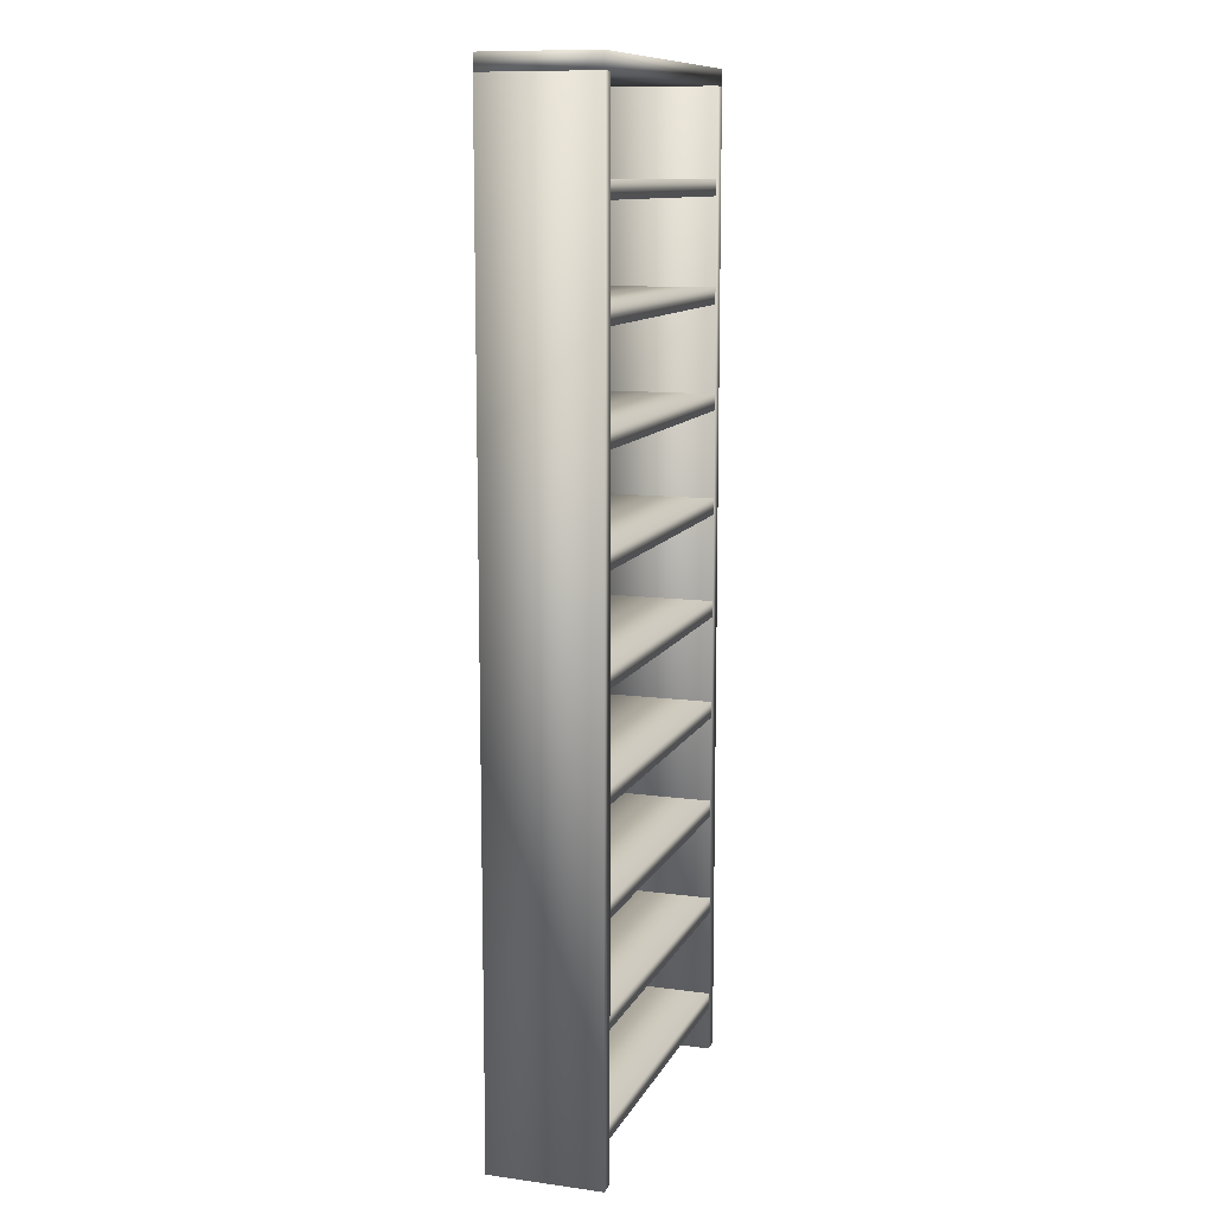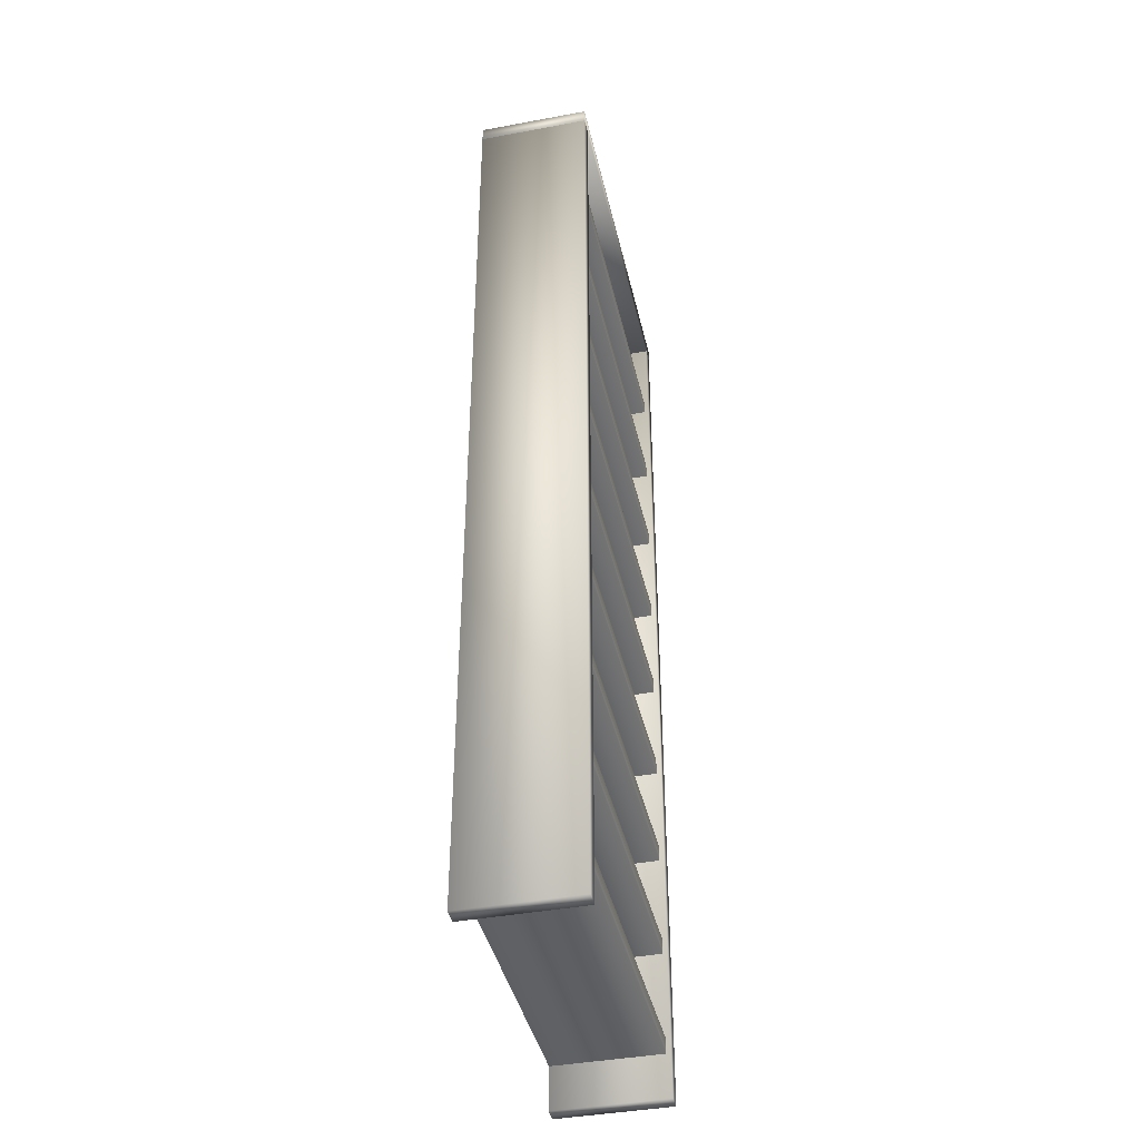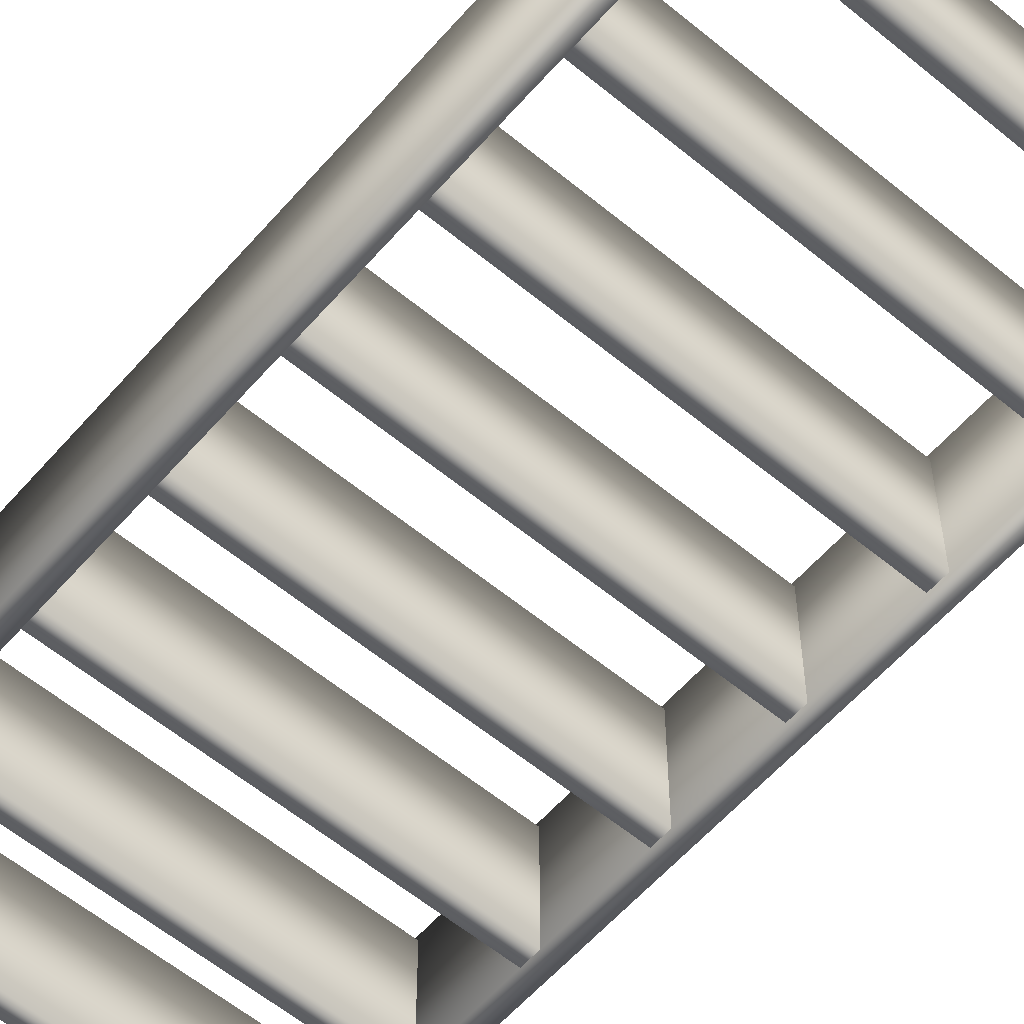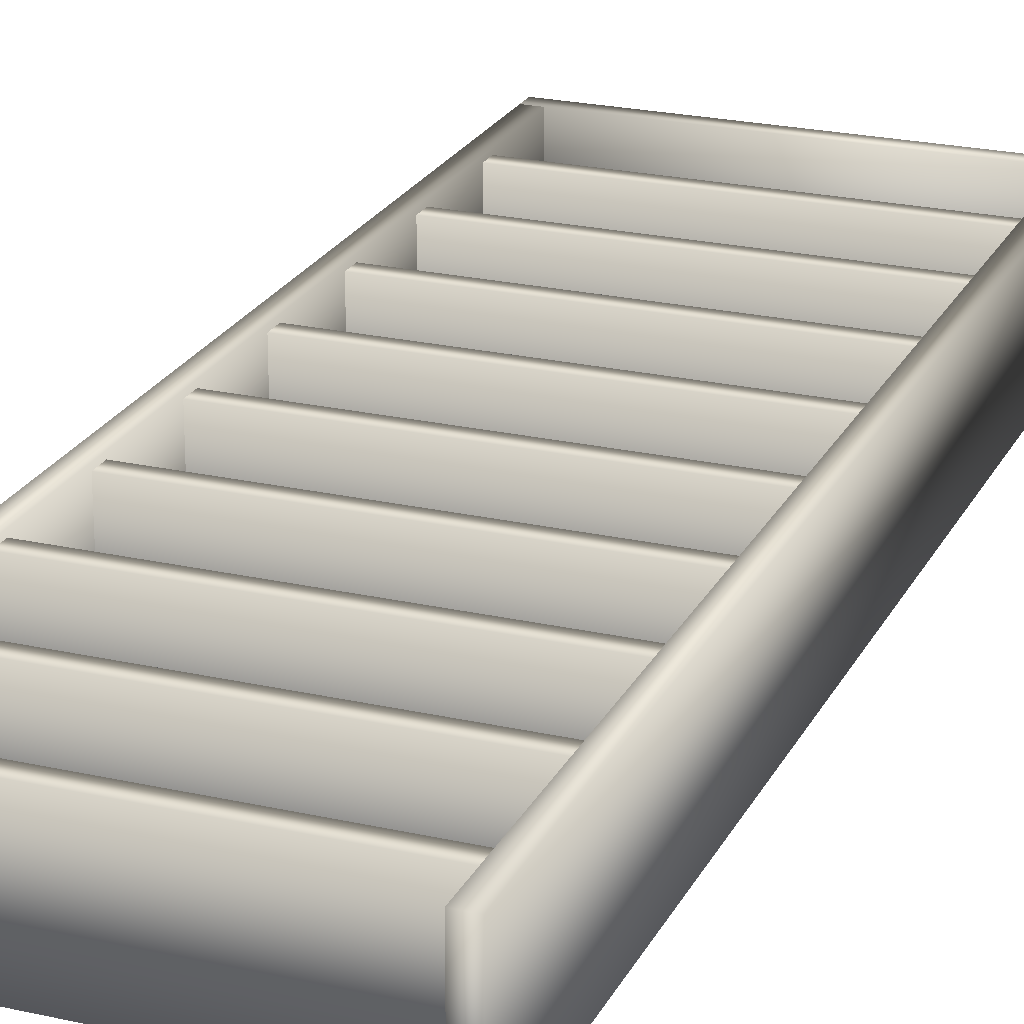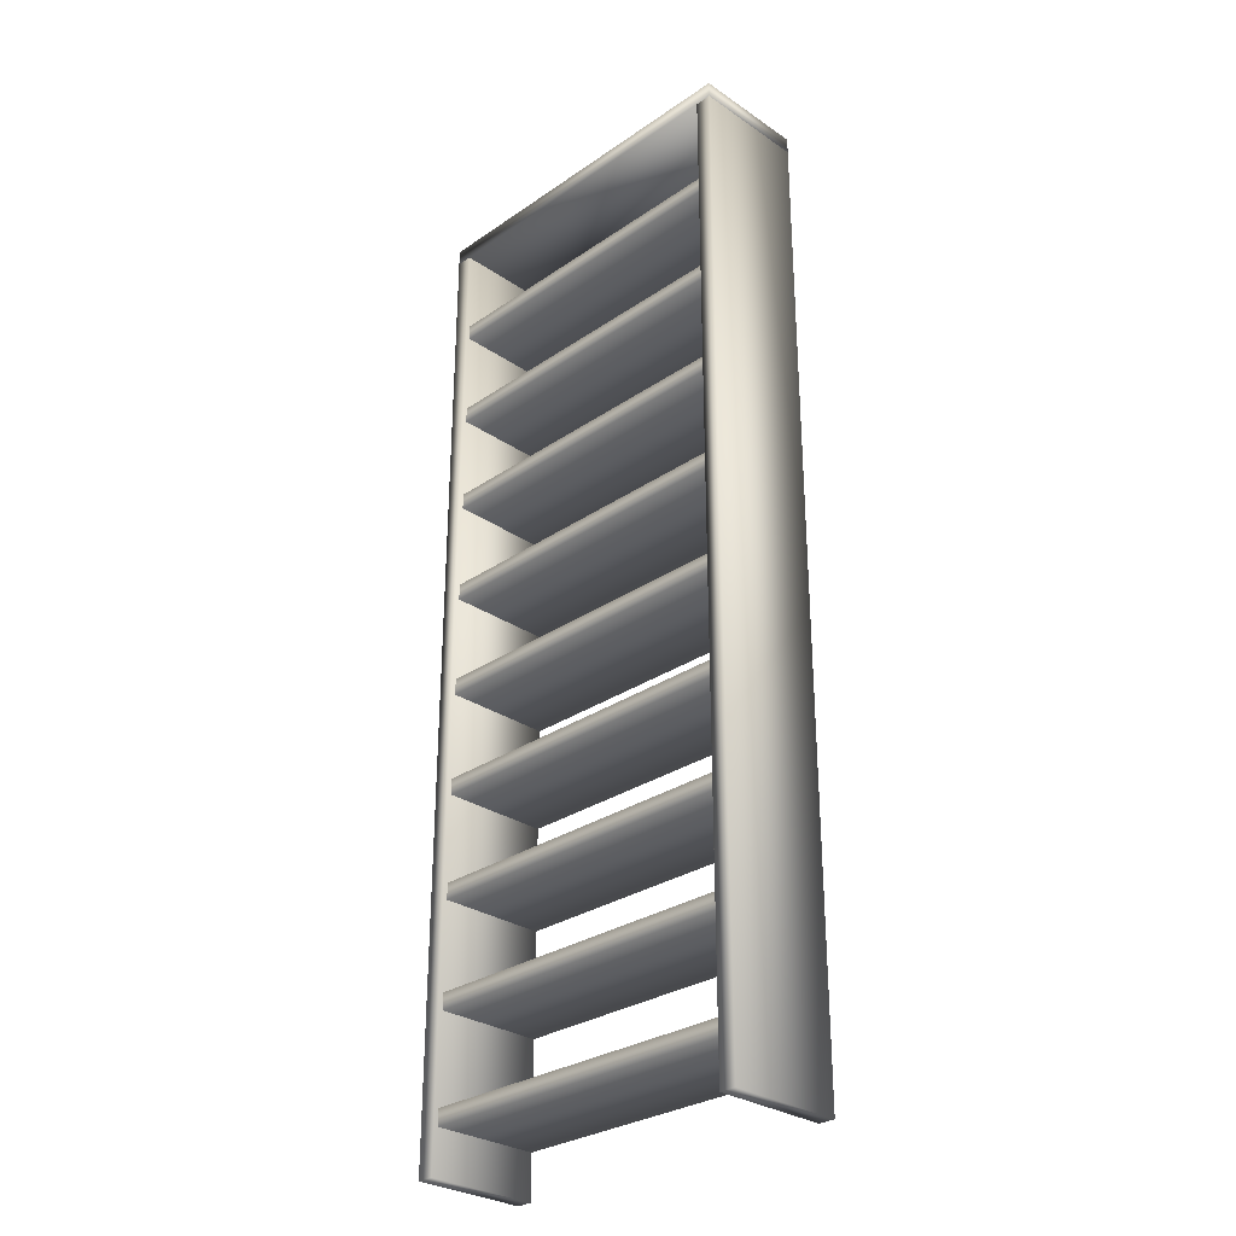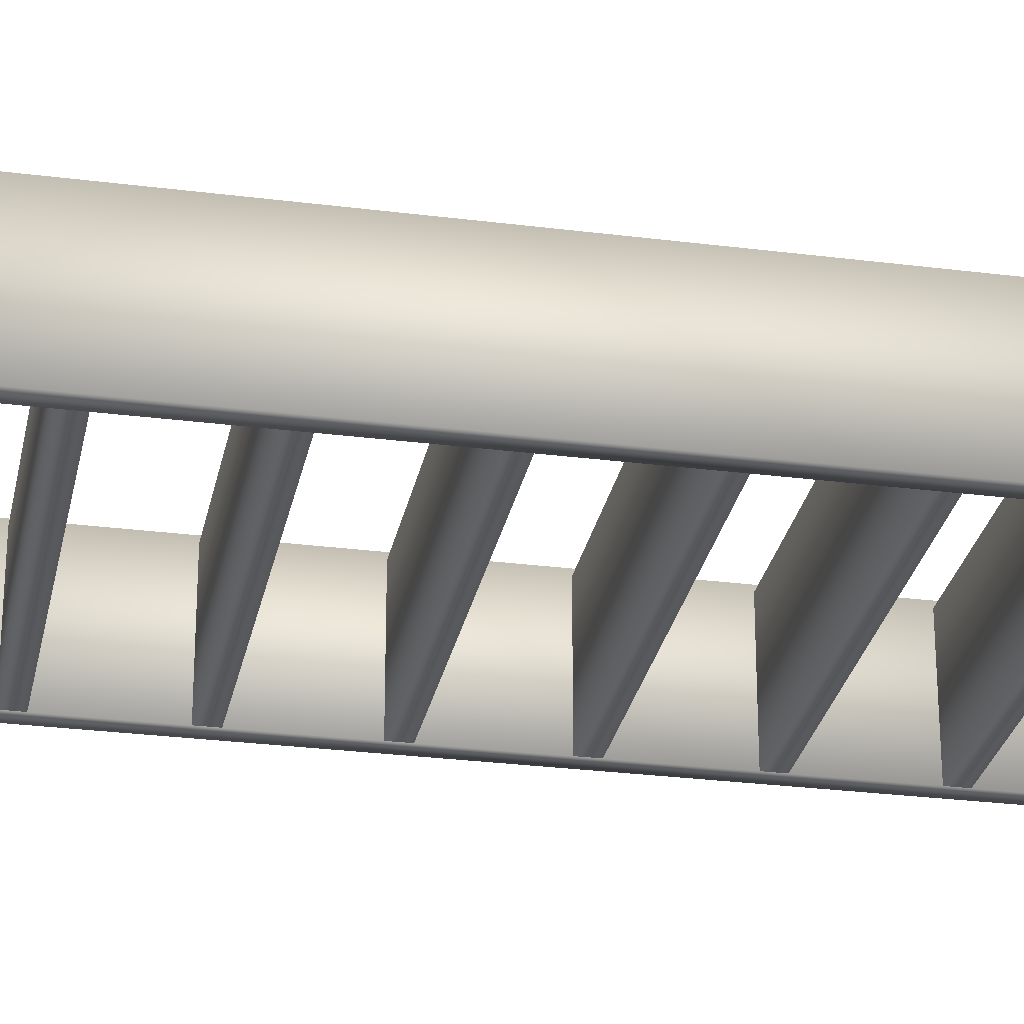
<metadata>
{"format":"obj","ext":"obj","renderer":"f3d","projection":"perspective","resolution":1024,"background":"white","views":[{"elev":11.2,"azim":108.2,"up":"+Y"},{"elev":-41.2,"azim":-77.3,"up":"+Y"},{"elev":-58.3,"azim":-40.6,"up":"+Z"},{"elev":23.0,"azim":21.2,"up":"+Z"},{"elev":-29.5,"azim":45.1,"up":"+Y"},{"elev":-27.9,"azim":79.0,"up":"+Z"}]}
</metadata>
<code>
g default
v 33.39 0 11.54
v 36.69 0 11.54
v 33.39 0 -11.54
v 36.69 0 -11.54
v 33.39 197.8 11.54
v 36.69 197.8 11.54
v 33.39 197.8 -11.54
v 36.69 197.8 -11.54
v -33.39 0 11.54
v -33.39 0 -11.54
v -36.69 0 -11.54
v -36.69 0 11.54
v -33.39 197.8 11.54
v -36.69 197.8 11.54
v -36.69 197.8 -11.54
v -33.39 197.8 -11.54
v 34.66 176.8 10.57
v 34.66 180.1 10.57
v 34.66 176.8 -11.52
v 34.66 180.1 -11.52
v -34.58 176.8 10.57
v -34.58 180.1 10.57
v -34.58 176.8 -11.52
v -34.58 180.1 -11.52
v 34.66 155.9 10.57
v 34.66 159.2 10.57
v 34.66 155.9 -11.52
v 34.66 159.2 -11.52
v -34.58 155.9 10.57
v -34.58 159.2 10.57
v -34.58 155.9 -11.52
v -34.58 159.2 -11.52
v 34.66 134.9 10.57
v 34.66 138.2 10.57
v 34.66 134.9 -11.52
v 34.66 138.2 -11.52
v -34.58 134.9 10.57
v -34.58 138.2 10.57
v -34.58 134.9 -11.52
v -34.58 138.2 -11.52
v 34.66 113.9 10.57
v 34.66 117.2 10.57
v 34.66 113.9 -11.52
v 34.66 117.2 -11.52
v -34.58 113.9 10.57
v -34.58 117.2 10.57
v -34.58 113.9 -11.52
v -34.58 117.2 -11.52
v 34.66 92.91 10.57
v 34.66 96.21 10.57
v 34.66 92.91 -11.52
v 34.66 96.21 -11.52
v -34.58 92.91 10.57
v -34.58 96.21 10.57
v -34.58 92.91 -11.52
v -34.58 96.21 -11.52
v 34.66 71.93 10.57
v 34.66 75.23 10.57
v 34.66 71.93 -11.52
v 34.66 75.23 -11.52
v -34.58 71.93 10.57
v -34.58 75.23 10.57
v -34.58 71.93 -11.52
v -34.58 75.23 -11.52
v 34.66 50.94 10.57
v 34.66 54.24 10.57
v 34.66 50.94 -11.52
v 34.66 54.24 -11.52
v -34.58 50.94 10.57
v -34.58 54.24 10.57
v -34.58 50.94 -11.52
v -34.58 54.24 -11.52
v 34.66 29.96 10.57
v 34.66 33.26 10.57
v 34.66 29.96 -11.52
v 34.66 33.26 -11.52
v -34.58 29.96 10.57
v -34.58 33.26 10.57
v -34.58 29.96 -11.52
v -34.58 33.26 -11.52
v 34.66 8.978 10.57
v 34.66 12.28 10.57
v 34.66 8.978 -11.52
v 34.66 12.28 -11.52
v -34.58 8.978 10.57
v -34.58 12.28 10.57
v -34.58 8.978 -11.52
v -34.58 12.28 -11.52
v 36.69 197.8 11.54
v 36.69 201.1 11.54
v 36.69 197.8 -11.54
v 36.69 201.1 -11.54
v -36.69 197.8 11.54
v -36.69 201.1 11.54
v -36.69 197.8 -11.54
v -36.69 201.1 -11.54
g low
f 1 3 4 2
f 5 6 8 7
f 1 2 6 5
f 2 4 8 6
f 4 3 7 8
f 3 1 5 7
f 9 12 11 10
f 13 16 15 14
f 9 13 14 12
f 12 14 15 11
f 11 15 16 10
f 10 16 13 9
f 17 18 22 21
f 18 20 24 22
f 20 19 23 24
f 19 17 21 23
f 25 26 30 29
f 26 28 32 30
f 28 27 31 32
f 27 25 29 31
f 33 34 38 37
f 34 36 40 38
f 36 35 39 40
f 35 33 37 39
f 41 42 46 45
f 42 44 48 46
f 44 43 47 48
f 43 41 45 47
f 49 50 54 53
f 50 52 56 54
f 52 51 55 56
f 51 49 53 55
f 57 58 62 61
f 58 60 64 62
f 60 59 63 64
f 59 57 61 63
f 65 66 70 69
f 66 68 72 70
f 68 67 71 72
f 67 65 69 71
f 73 74 78 77
f 74 76 80 78
f 76 75 79 80
f 75 73 77 79
f 81 82 86 85
f 82 84 88 86
f 84 83 87 88
f 83 81 85 87
f 89 91 92 90
f 93 94 96 95
f 89 90 94 93
f 90 92 96 94
f 92 91 95 96
f 91 89 93 95

</code>
